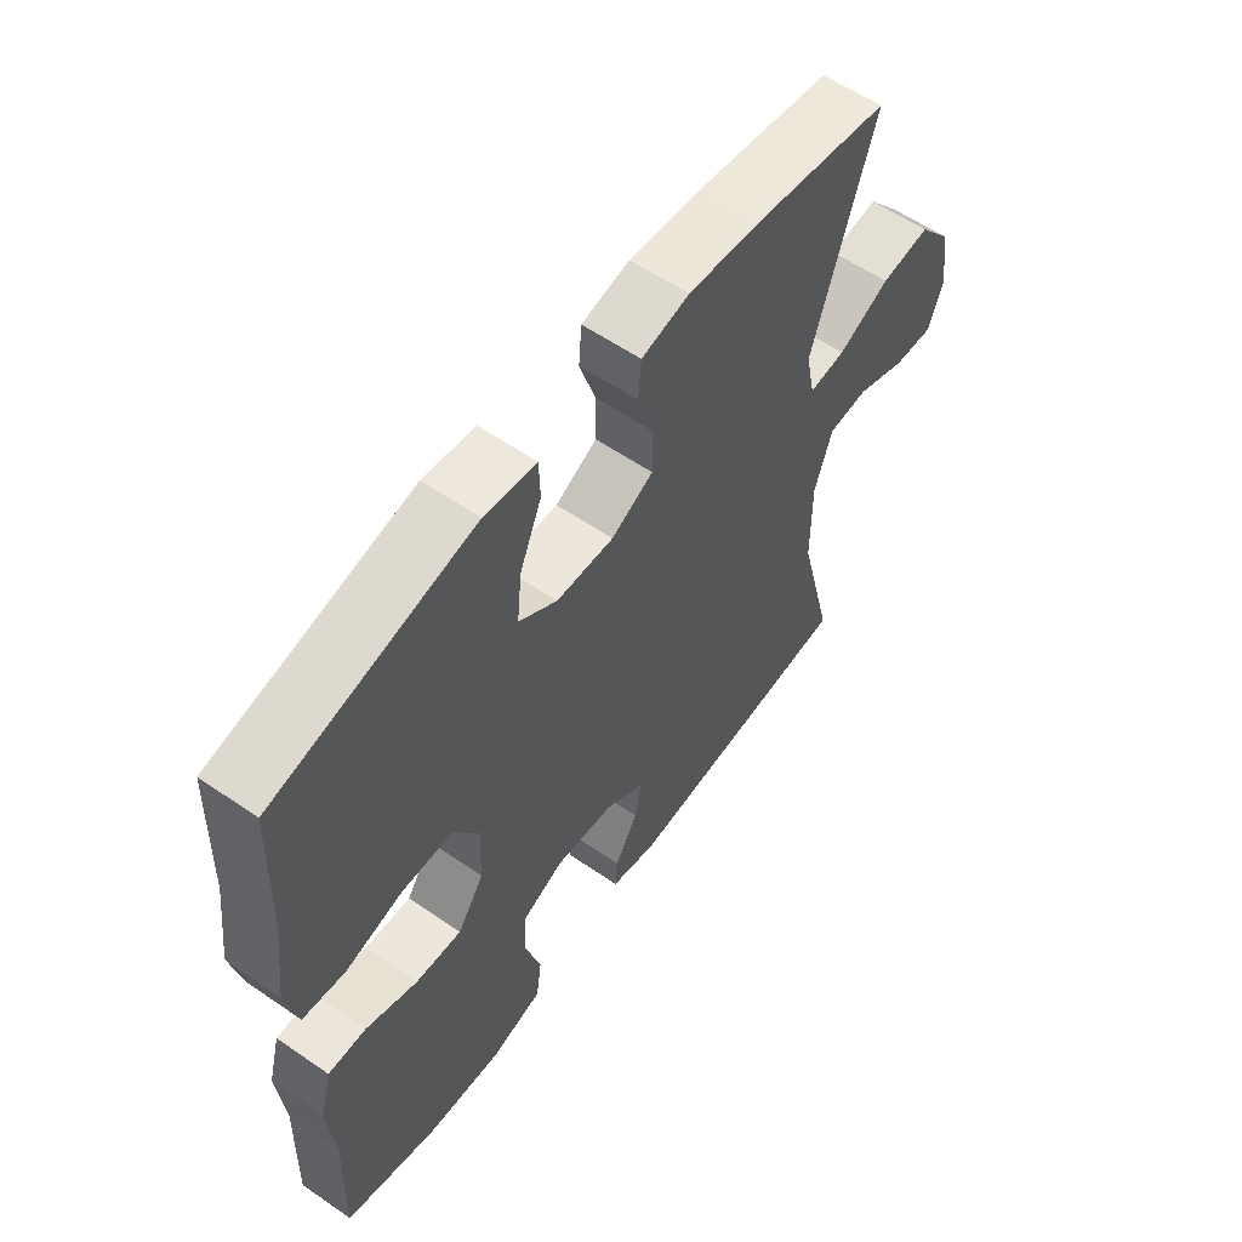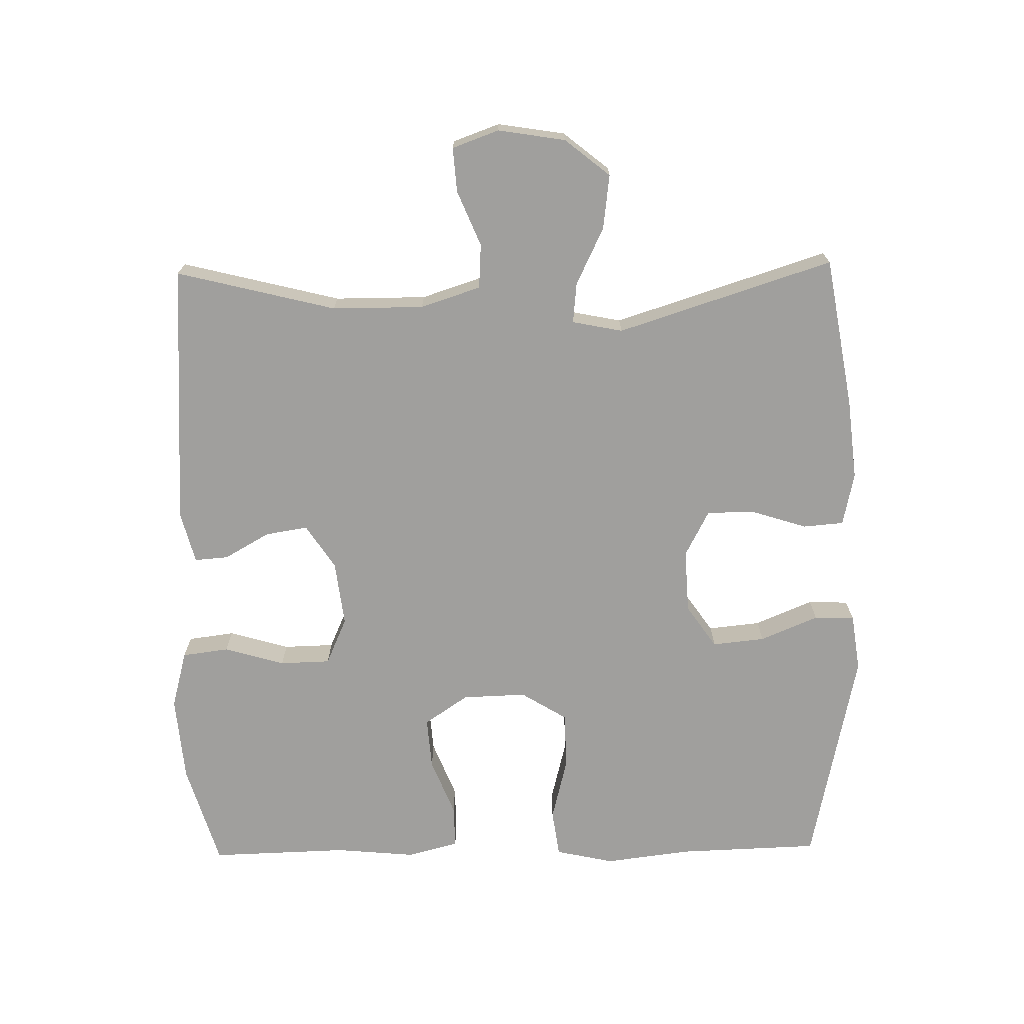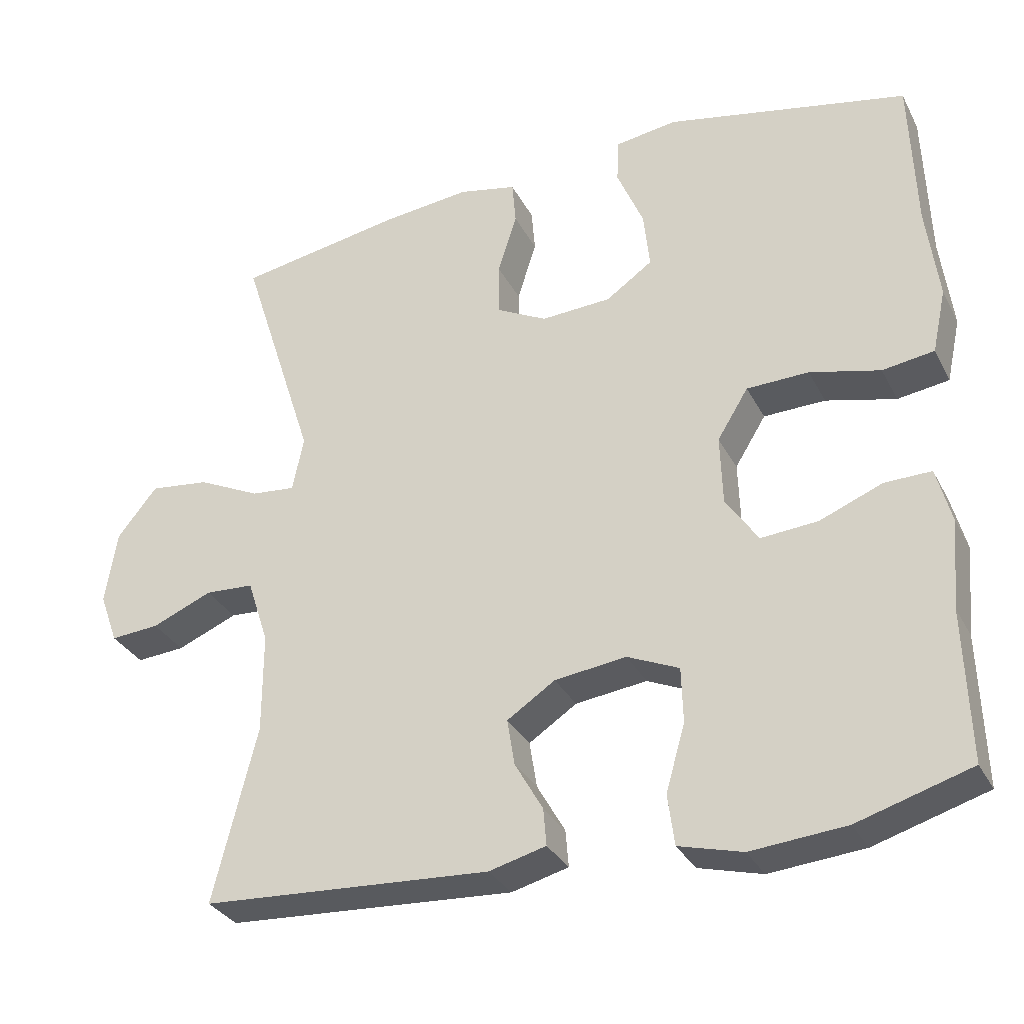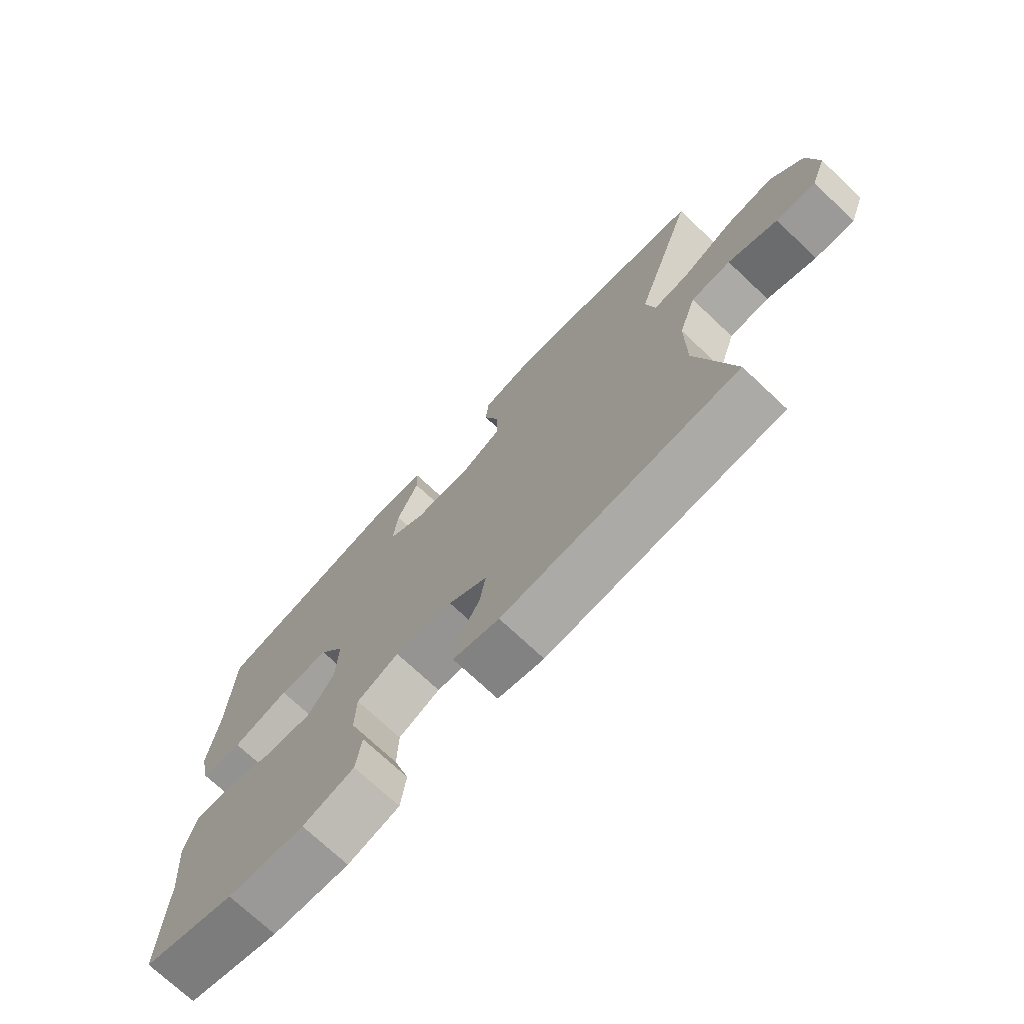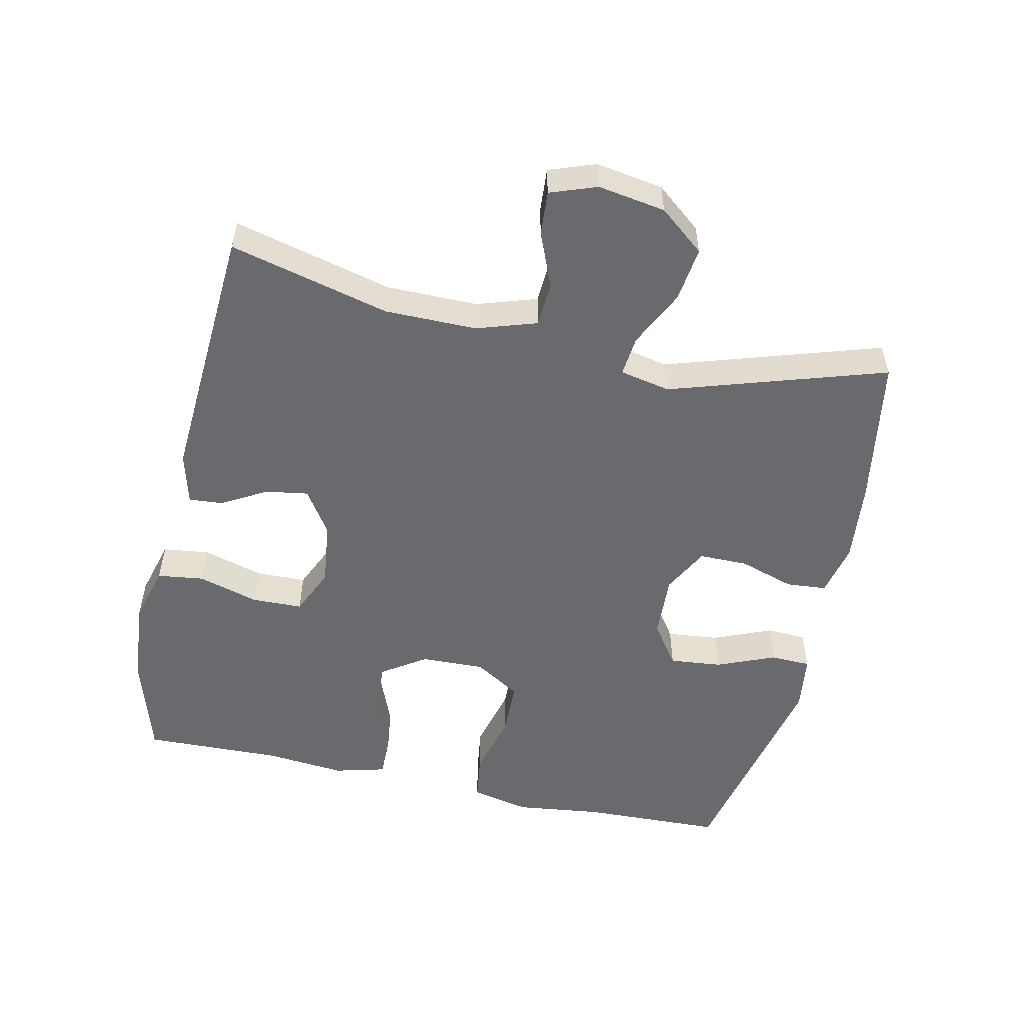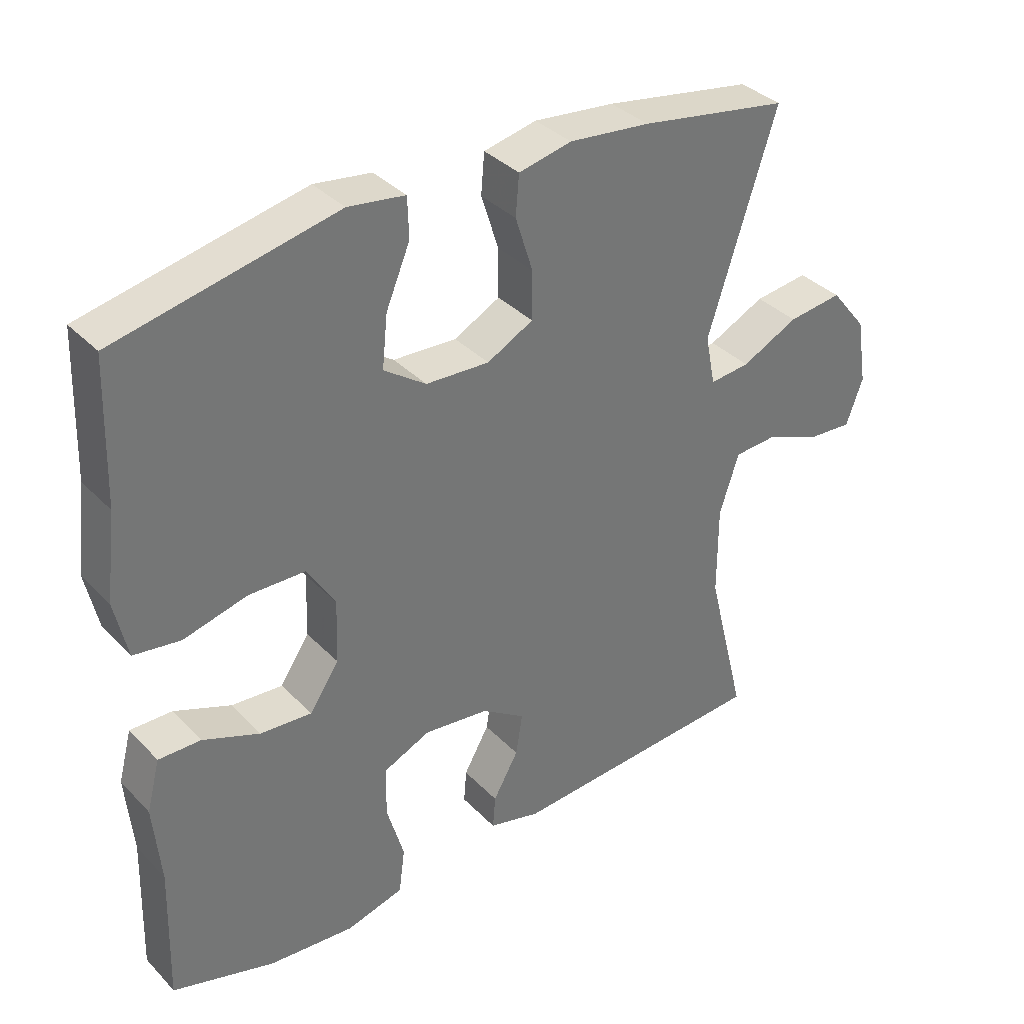
<metadata>
{"format":"obj","ext":"obj","renderer":"f3d","projection":"perspective","resolution":1024,"background":"white","views":[{"elev":58.5,"azim":125.4,"up":"+Z"},{"elev":-71.4,"azim":-89.0,"up":"+Y"},{"elev":-31.9,"azim":23.8,"up":"+Z"},{"elev":-73.1,"azim":-133.2,"up":"+Z"},{"elev":-53.1,"azim":-102.5,"up":"+Y"},{"elev":35.7,"azim":142.7,"up":"+Z"}]}
</metadata>
<code>
v 0.5 0.07 -0.5
v 0.347 0.07 -0.546
v 0.219 0.07 -0.557
v 0.133 0.07 -0.534
v 0.124 0.07 -0.465
v 0.15 0.07 -0.375
v 0.148 0.07 -0.3
v 0.078 0.07 -0.269
v -0.019 0.07 -0.281
v -0.084 0.07 -0.324
v -0.074 0.07 -0.387
v -0.036 0.07 -0.454
v -0.032 0.07 -0.504
v -0.109 0.07 -0.524
v -0.5 0.07 -0.5
v -0.441 0.07 -0.263
v -0.441 0.07 -0.127
v -0.47 0.07 -0.038
v -0.536 0.07 -0.034
v -0.618 0.07 -0.068
v -0.684 0.07 -0.073
v -0.709 0.07 -0.004
v -0.693 0.07 0.096
v -0.639 0.07 0.163
v -0.558 0.07 0.153
v -0.473 0.07 0.112
v -0.413 0.07 0.106
v -0.398 0.07 0.181
v -0.5 0.07 0.5
v -0.277 0.07 0.538
v -0.156 0.07 0.551
v -0.077 0.07 0.534
v -0.072 0.07 0.474
v -0.098 0.07 0.392
v -0.098 0.07 0.32
v -0.029 0.07 0.284
v 0.066 0.07 0.289
v 0.129 0.07 0.333
v 0.121 0.07 0.411
v 0.085 0.07 0.497
v 0.087 0.07 0.557
v 0.172 0.07 0.569
v 0.5 0.07 0.5
v 0.507 0.07 0.29
v 0.523 0.07 0.162
v 0.504 0.07 0.075
v 0.434 0.07 0.065
v 0.339 0.07 0.089
v 0.255 0.07 0.087
v 0.213 0.07 0.019
v 0.216 0.07 -0.076
v 0.26 0.07 -0.141
v 0.337 0.07 -0.135
v 0.422 0.07 -0.101
v 0.485 0.07 -0.1
v 0.505 0.07 -0.176
v 0.494 0.07 -0.296
v 0.5 0 -0.5
v 0.347 0 -0.546
v 0.219 0 -0.557
v 0.133 0 -0.534
v 0.124 0 -0.465
v 0.15 0 -0.375
v 0.148 0 -0.3
v 0.078 0 -0.269
v -0.019 0 -0.281
v -0.084 0 -0.324
v -0.074 0 -0.387
v -0.036 0 -0.454
v -0.032 0 -0.504
v -0.109 0 -0.524
v -0.5 0 -0.5
v -0.441 0 -0.263
v -0.441 0 -0.127
v -0.47 0 -0.038
v -0.536 0 -0.034
v -0.618 0 -0.068
v -0.684 0 -0.073
v -0.709 0 -0.004
v -0.693 0 0.096
v -0.639 0 0.163
v -0.558 0 0.153
v -0.473 0 0.112
v -0.413 0 0.106
v -0.398 0 0.181
v -0.5 0 0.5
v -0.277 0 0.538
v -0.156 0 0.551
v -0.077 0 0.534
v -0.072 0 0.474
v -0.098 0 0.392
v -0.098 0 0.32
v -0.029 0 0.284
v 0.066 0 0.289
v 0.129 0 0.333
v 0.121 0 0.411
v 0.085 0 0.497
v 0.087 0 0.557
v 0.172 0 0.569
v 0.5 0 0.5
v 0.507 0 0.29
v 0.523 0 0.162
v 0.504 0 0.075
v 0.434 0 0.065
v 0.339 0 0.089
v 0.255 0 0.087
v 0.213 0 0.019
v 0.216 0 -0.076
v 0.26 0 -0.141
v 0.337 0 -0.135
v 0.422 0 -0.101
v 0.485 0 -0.1
v 0.505 0 -0.176
v 0.494 0 -0.296
f 54 55 56 57
f 53 54 57 1
f 52 53 1 2
f 51 52 2 3
f 50 51 3 4
f 45 46 47 48
f 44 45 48 49
f 43 44 49
f 42 43 49 50
f 39 40 41 42
f 38 39 42 50
f 31 32 33 34
f 31 34 35
f 28 29 30 31
f 27 28 31 35
f 23 24 25 26
f 23 26 27
f 22 23 27
f 19 20 21 22
f 18 19 22 27
f 17 18 27 35
f 13 14 15 16
f 11 12 13 16
f 10 11 16 17
f 9 10 17 35
f 4 5 6
f 50 4 6
f 50 6 7
f 37 38 50 7
f 36 37 7 8
f 8 9 35 36
f 114 113 112 111
f 58 114 111 110
f 59 58 110 109
f 60 59 109 108
f 61 60 108 107
f 105 104 103 102
f 106 105 102 101
f 106 101 100
f 107 106 100 99
f 99 98 97 96
f 107 99 96 95
f 91 90 89 88
f 92 91 88
f 88 87 86 85
f 92 88 85 84
f 83 82 81 80
f 84 83 80
f 84 80 79
f 79 78 77 76
f 84 79 76 75
f 92 84 75 74
f 73 72 71 70
f 73 70 69 68
f 74 73 68 67
f 92 74 67 66
f 63 62 61
f 63 61 107
f 64 63 107
f 64 107 95 94
f 65 64 94 93
f 93 92 66 65
f 1 58 59 2
f 2 59 60 3
f 3 60 61 4
f 4 61 62 5
f 5 62 63 6
f 6 63 64 7
f 7 64 65 8
f 8 65 66 9
f 9 66 67 10
f 10 67 68 11
f 11 68 69 12
f 12 69 70 13
f 13 70 71 14
f 14 71 72 15
f 15 72 73 16
f 16 73 74 17
f 17 74 75 18
f 18 75 76 19
f 19 76 77 20
f 20 77 78 21
f 21 78 79 22
f 22 79 80 23
f 23 80 81 24
f 24 81 82 25
f 25 82 83 26
f 26 83 84 27
f 27 84 85 28
f 28 85 86 29
f 29 86 87 30
f 30 87 88 31
f 31 88 89 32
f 32 89 90 33
f 33 90 91 34
f 34 91 92 35
f 35 92 93 36
f 36 93 94 37
f 37 94 95 38
f 38 95 96 39
f 39 96 97 40
f 40 97 98 41
f 41 98 99 42
f 42 99 100 43
f 43 100 101 44
f 44 101 102 45
f 45 102 103 46
f 46 103 104 47
f 47 104 105 48
f 48 105 106 49
f 49 106 107 50
f 50 107 108 51
f 51 108 109 52
f 52 109 110 53
f 53 110 111 54
f 54 111 112 55
f 55 112 113 56
f 56 113 114 57
f 57 114 58 1

</code>
